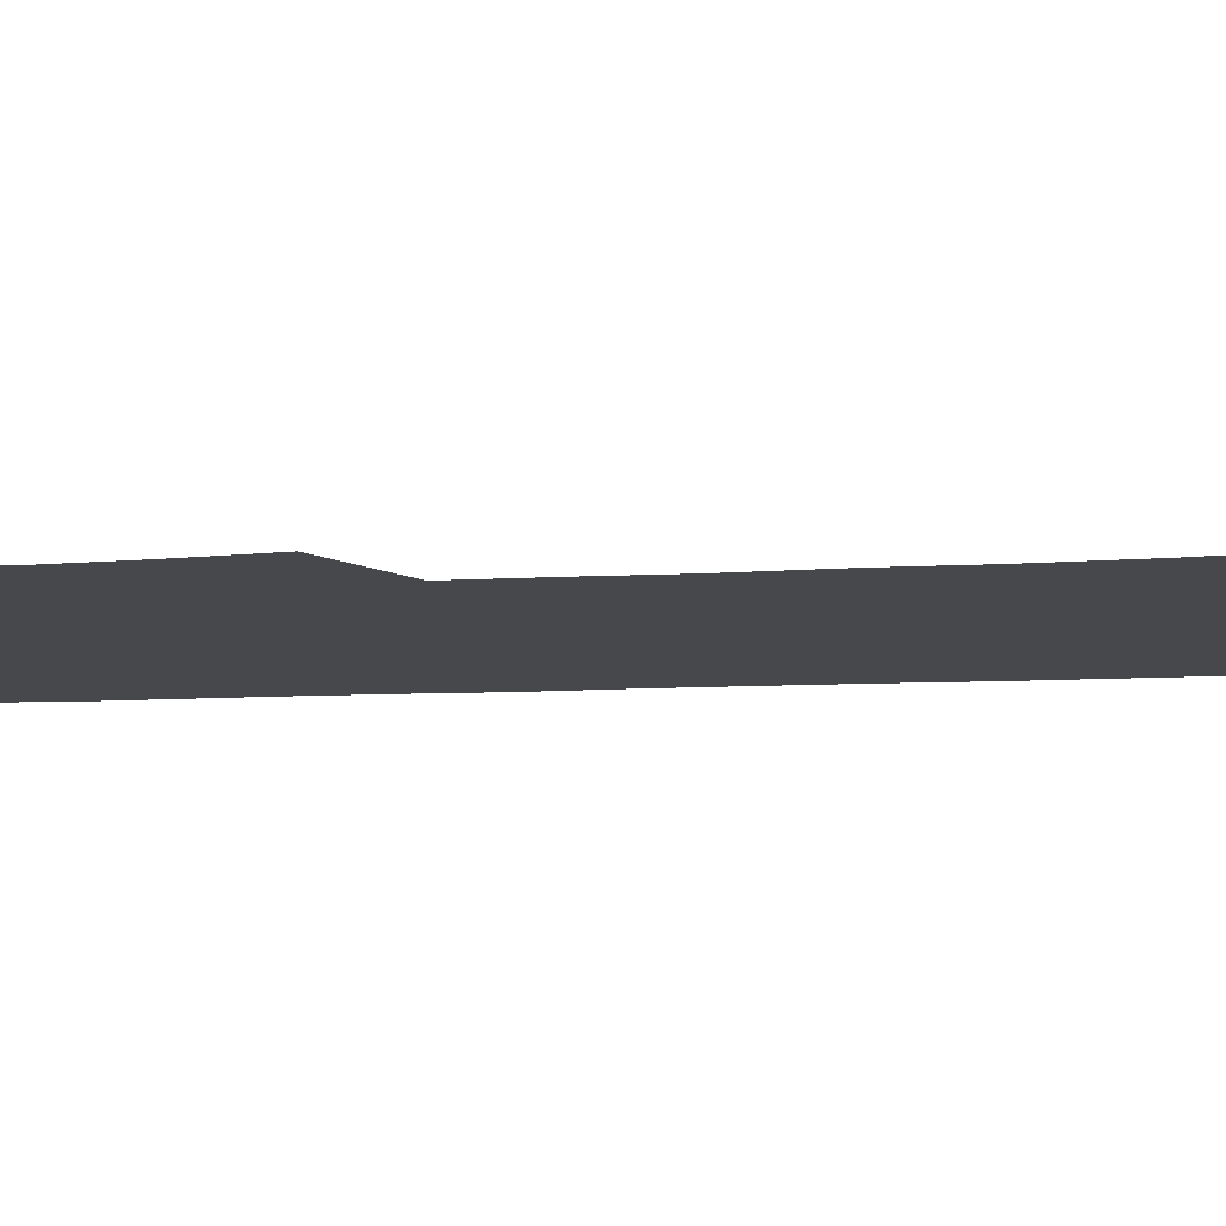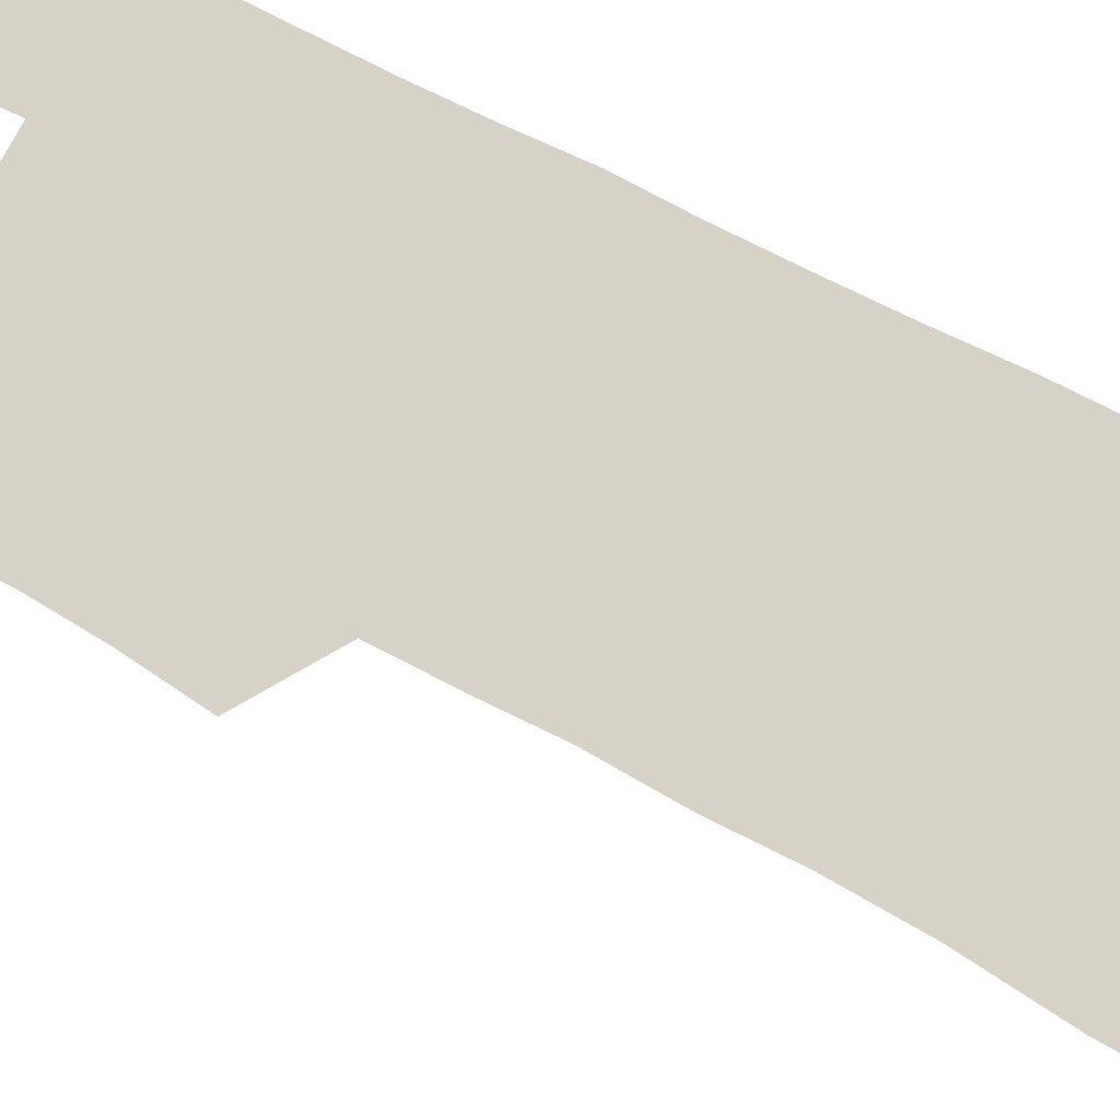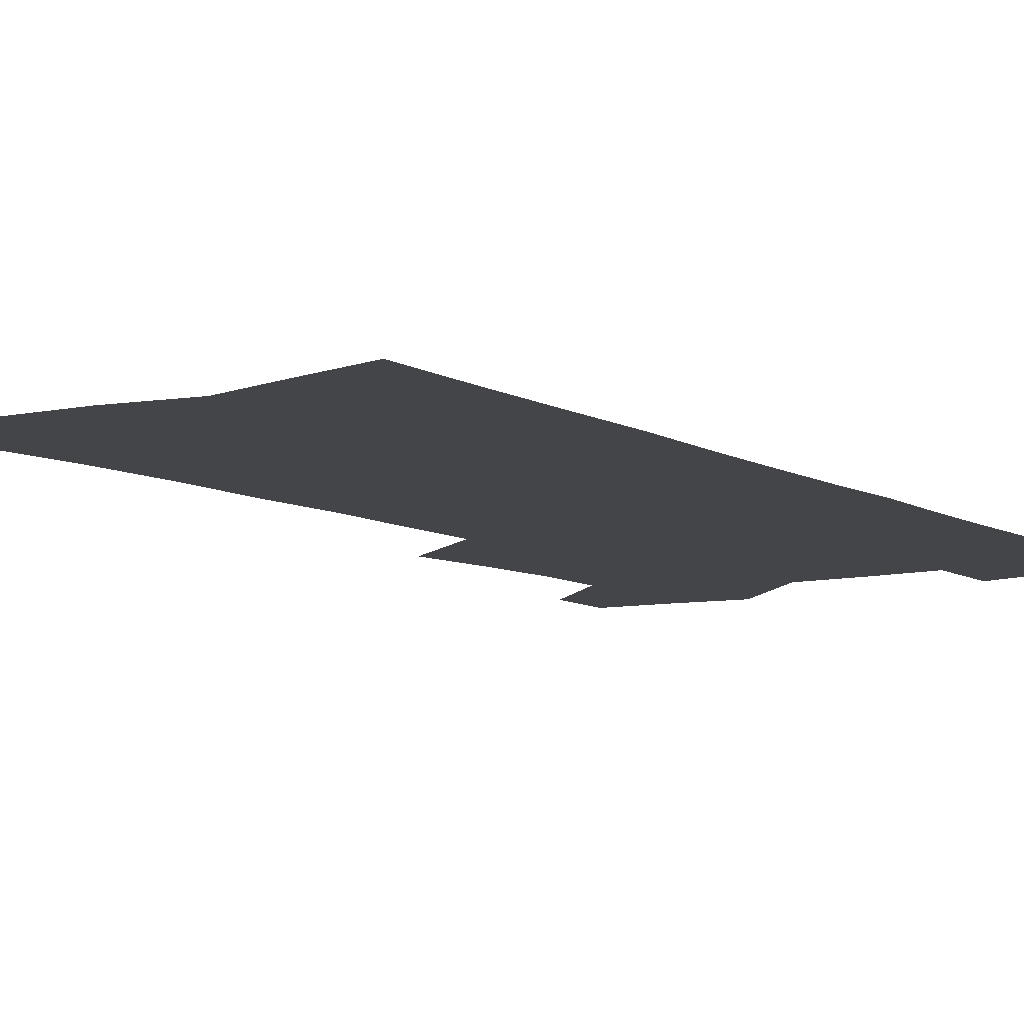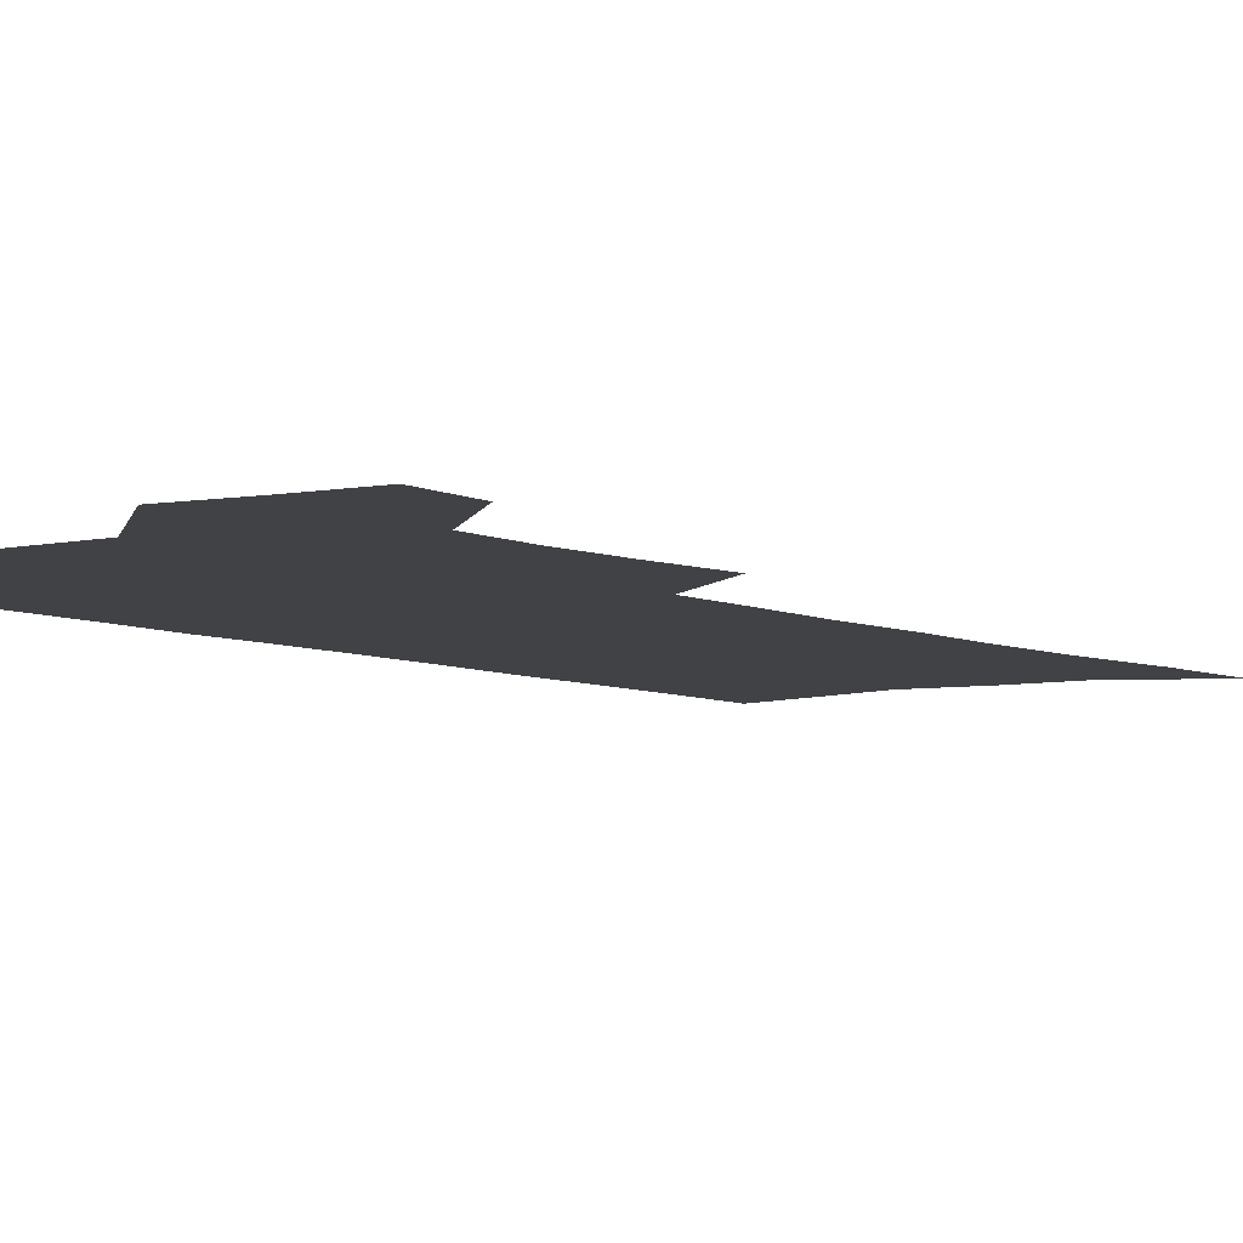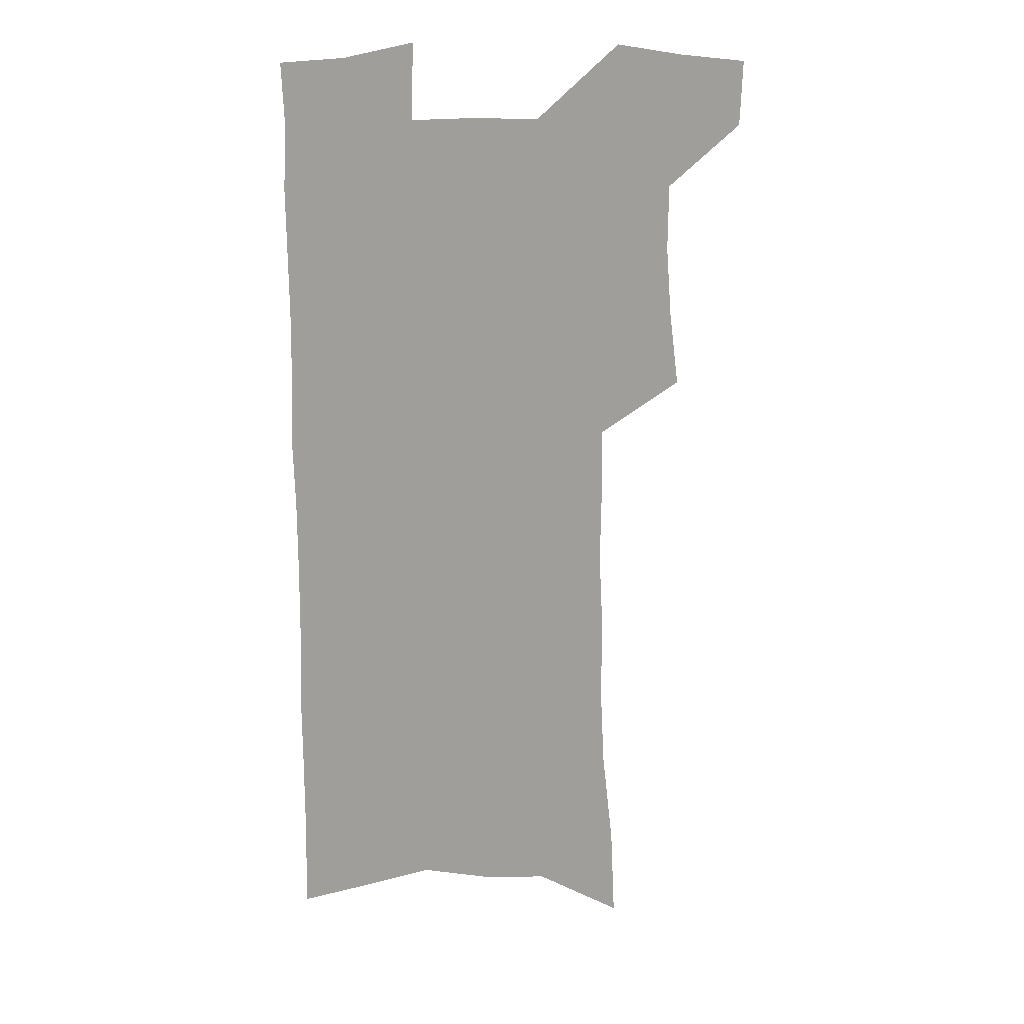
<metadata>
{"format":"obj","ext":"obj","renderer":"f3d","projection":"perspective","resolution":1024,"background":"white","views":[{"elev":-11.5,"azim":-82.7,"up":"+Z"},{"elev":77.5,"azim":-63.3,"up":"+Z"},{"elev":-8.6,"azim":34.3,"up":"+Z"},{"elev":-6.2,"azim":-143.7,"up":"+Z"},{"elev":19.6,"azim":173.3,"up":"+Y"}]}
</metadata>
<code>
v 487.1 531.5 0
v 486.2 558.8 0
v 511.3 415.9 0
v 515.3 447.8 0
v 517.5 477.5 0
v 517.3 505.3 0
v 518.6 532.8 0
v 514 561.9 0
v 535.7 144.8 0
v 537.6 185.1 0
v 542.2 227.5 0
v 544 263.9 0
v 543.8 296.4 0
v 545.6 331.4 0
v 545.2 362.4 0
v 545.4 393.4 0
v 547.2 424.2 0
v 547.7 452.7 0
v 548.5 480.5 0
v 550.3 507.7 0
v 546.9 535.1 0
v 541.2 566.5 0
v 571.8 165.1 0
v 574.2 206 0
v 575 242 0
v 575 274.9 0
v 574 305.6 0
v 575.5 339.7 0
v 576.2 371 0
v 576.6 400.5 0
v 576.4 428.2 0
v 577.2 456.2 0
v 576.9 482.6 0
v 576.9 508.8 0
v 575.9 535.4 0
v 600.2 166.9 0
v 602.7 214.8 0
v 602.8 248.3 0
v 602.3 279.6 0
v 602.8 313.3 0
v 602.9 344.2 0
v 603.1 374.2 0
v 603.1 402.5 0
v 603.4 430.6 0
v 603.6 457.5 0
v 603.9 483.8 0
v 603.6 509.3 0
v 602.8 536.4 0
v 629 172.6 0
v 629.2 214.1 0
v 629.3 248.1 0
v 628.9 282.2 0
v 629.1 312.5 0
v 628.9 345 0
v 628.9 374.4 0
v 629.1 402.6 0
v 629.3 430.3 0
v 629.4 457.3 0
v 629.6 483.6 0
v 629.8 509.5 0
v 630 536 0
v 628.8 568.4 0
v 657.9 166.4 0
v 656.3 210.2 0
v 657.2 242.2 0
v 655.9 278.4 0
v 655.5 310.9 0
v 655.5 341.9 0
v 655.3 372 0
v 655.3 400.8 0
v 655.6 428.7 0
v 655.8 456 0
v 655.9 482.9 0
v 655.6 509.3 0
v 656.8 534.7 0
v 658.1 562.4 0
v 687.4 160.4 0
v 686.6 199.3 0
v 686.5 234.2 0
v 686.6 267.9 0
v 685.5 302 0
v 685.2 334.1 0
v 685.2 364.7 0
v 686 393.9 0
v 684.9 424 0
v 684.5 452.7 0
v 684.8 480.2 0
v 685 507.3 0
v 683.7 534.6 0
v 684.7 560.8 0
f 6 7 1
f 1 7 2
f 7 8 2
f 16 17 3
f 3 17 4
f 17 18 4
f 4 18 5
f 18 19 5
f 5 19 6
f 19 20 6
f 6 20 7
f 20 21 7
f 7 21 8
f 21 22 8
f 9 23 10
f 23 24 10
f 10 24 11
f 24 25 11
f 11 25 12
f 25 26 12
f 12 26 13
f 26 27 13
f 13 27 14
f 27 28 14
f 14 28 15
f 28 29 15
f 15 29 16
f 29 30 16
f 16 30 17
f 30 31 17
f 17 31 18
f 31 32 18
f 18 32 19
f 32 33 19
f 19 33 20
f 33 34 20
f 20 34 21
f 34 35 21
f 21 35 22
f 23 36 24
f 36 37 24
f 24 37 25
f 37 38 25
f 25 38 26
f 38 39 26
f 26 39 27
f 39 40 27
f 27 40 28
f 40 41 28
f 28 41 29
f 41 42 29
f 29 42 30
f 42 43 30
f 30 43 31
f 43 44 31
f 31 44 32
f 44 45 32
f 32 45 33
f 45 46 33
f 33 46 34
f 46 47 34
f 34 47 35
f 47 48 35
f 36 49 37
f 49 50 37
f 37 50 38
f 50 51 38
f 38 51 39
f 51 52 39
f 39 52 40
f 52 53 40
f 40 53 41
f 53 54 41
f 41 54 42
f 54 55 42
f 42 55 43
f 55 56 43
f 43 56 44
f 56 57 44
f 44 57 45
f 57 58 45
f 45 58 46
f 58 59 46
f 46 59 47
f 59 60 47
f 47 60 48
f 60 61 48
f 49 63 50
f 63 64 50
f 50 64 51
f 64 65 51
f 51 65 52
f 65 66 52
f 52 66 53
f 66 67 53
f 53 67 54
f 67 68 54
f 54 68 55
f 68 69 55
f 55 69 56
f 69 70 56
f 56 70 57
f 70 71 57
f 57 71 58
f 71 72 58
f 58 72 59
f 72 73 59
f 59 73 60
f 73 74 60
f 60 74 61
f 74 75 61
f 61 75 62
f 75 76 62
f 63 77 64
f 77 78 64
f 64 78 65
f 78 79 65
f 65 79 66
f 79 80 66
f 66 80 67
f 80 81 67
f 67 81 68
f 81 82 68
f 68 82 69
f 82 83 69
f 69 83 70
f 83 84 70
f 70 84 71
f 84 85 71
f 71 85 72
f 85 86 72
f 72 86 73
f 86 87 73
f 73 87 74
f 87 88 74
f 74 88 75
f 88 89 75
f 75 89 76
f 89 90 76

</code>
